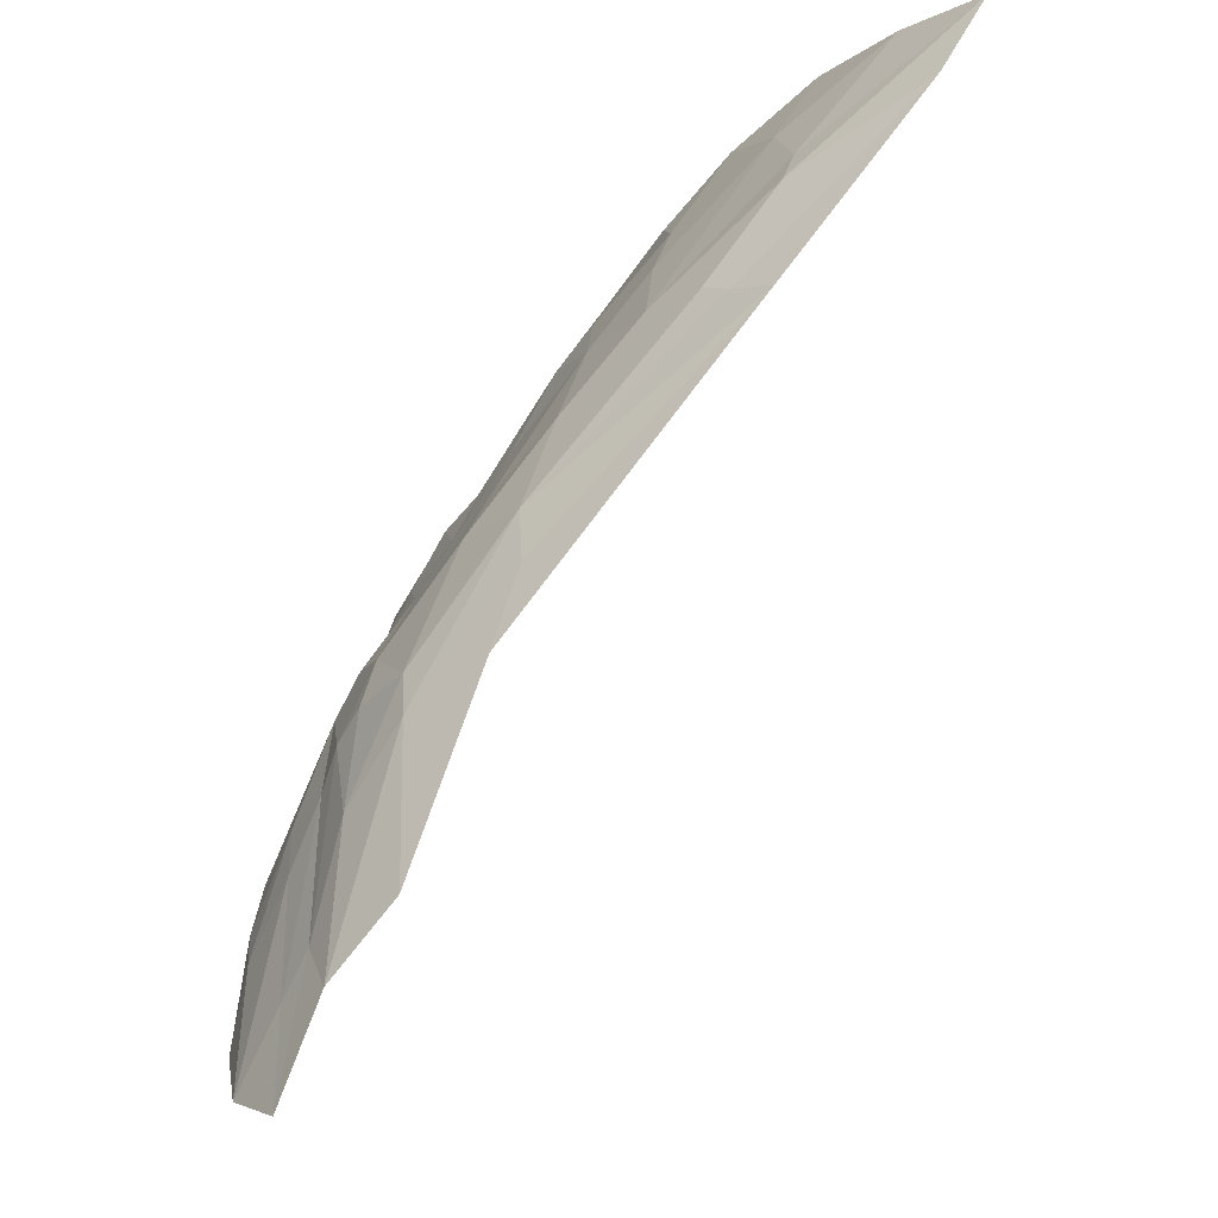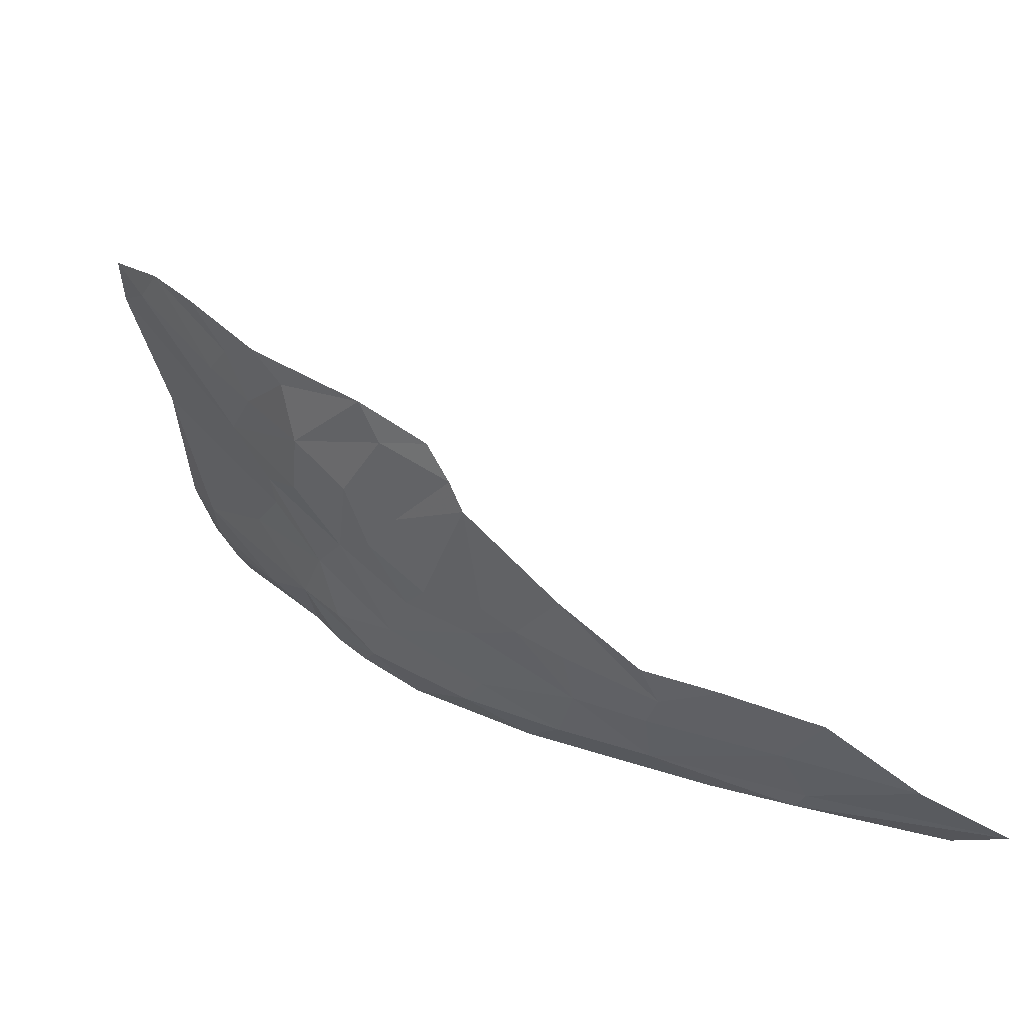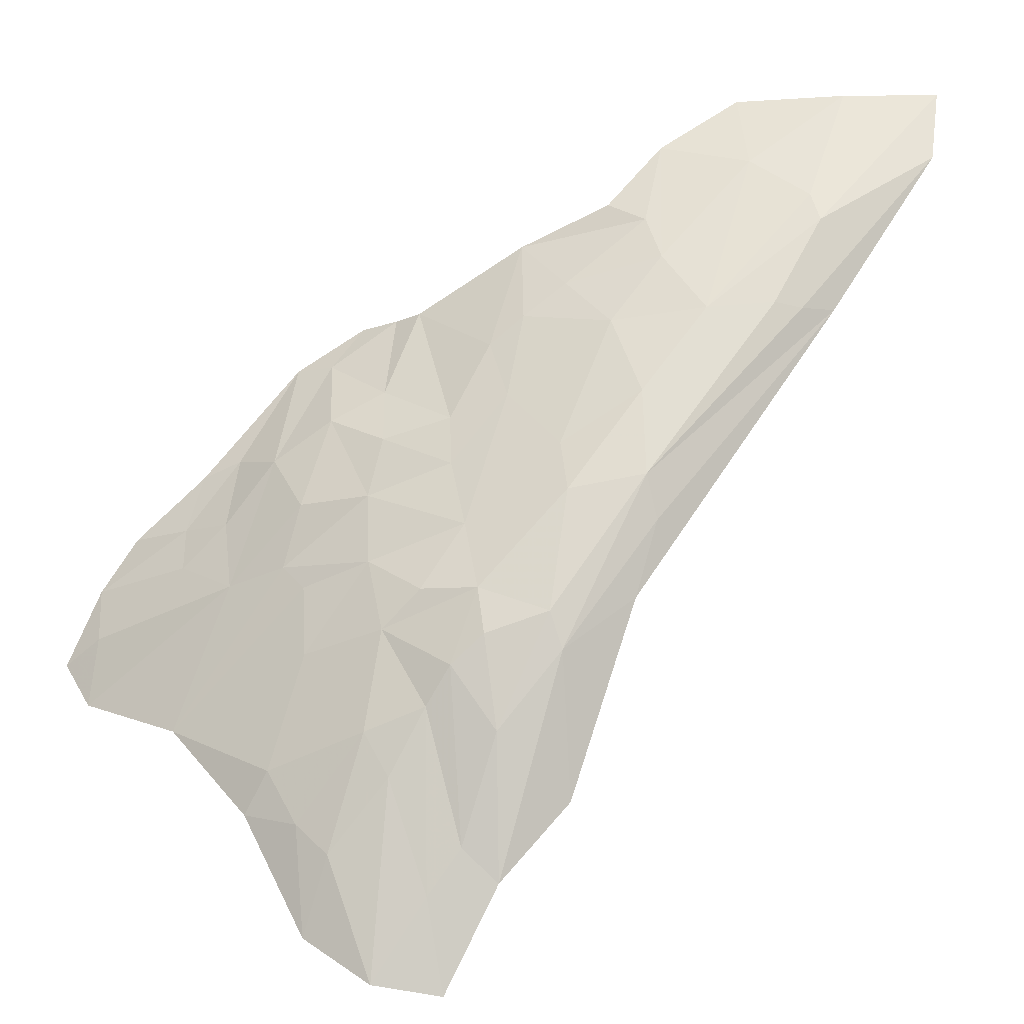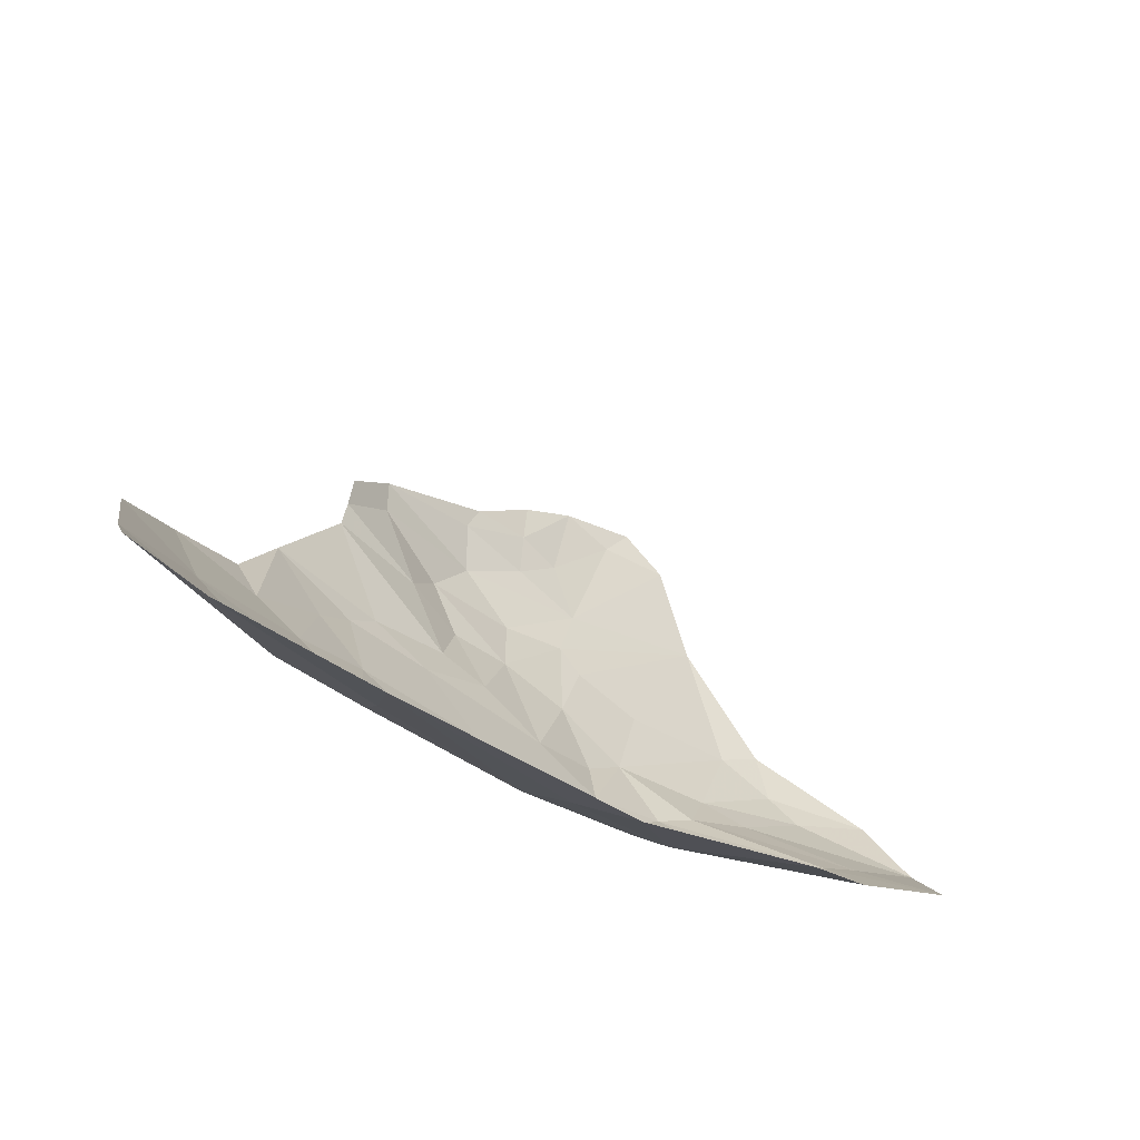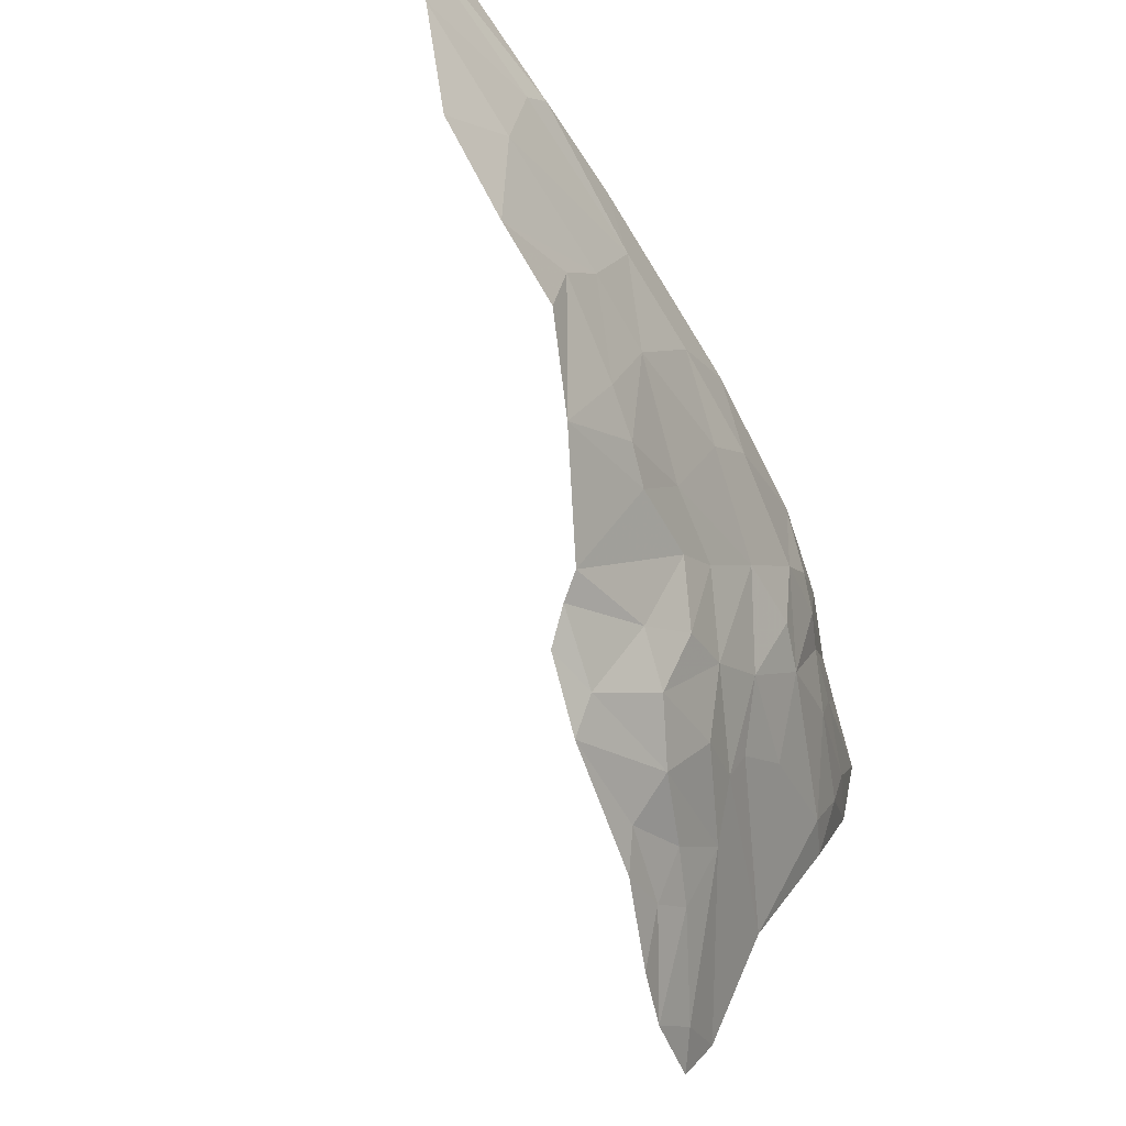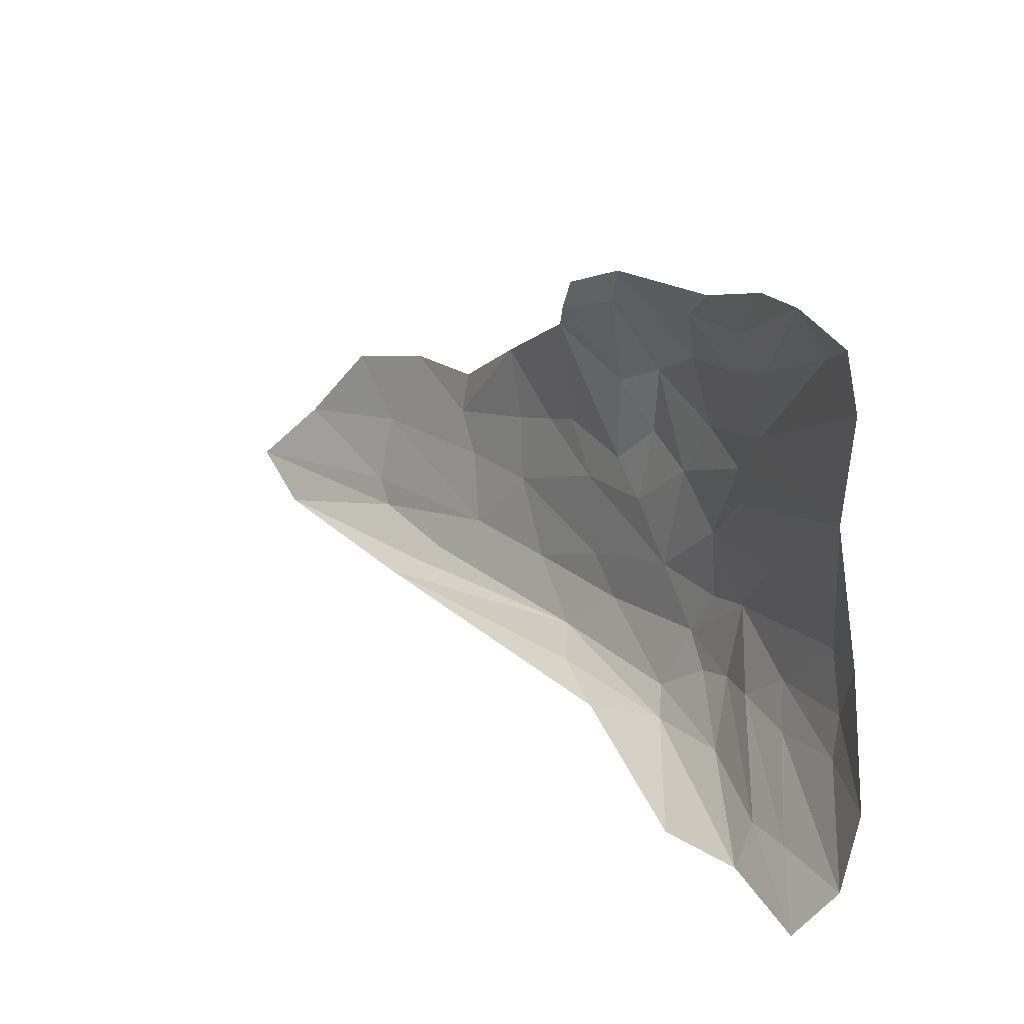
<metadata>
{"format":"obj","ext":"obj","renderer":"f3d","projection":"perspective","resolution":1024,"background":"white","views":[{"elev":-9.0,"azim":21.3,"up":"+Z"},{"elev":16.0,"azim":-7.9,"up":"+Y"},{"elev":3.1,"azim":-31.3,"up":"+Z"},{"elev":-25.5,"azim":76.4,"up":"+Y"},{"elev":66.2,"azim":-135.7,"up":"+Z"},{"elev":-45.6,"azim":-161.2,"up":"+Z"}]}
</metadata>
<code>
v 2.884 0.0658 1.042
v 2.749 0.1421 1.04
v 2.629 0.0756 0.87
v 1.778 0.6203 0.2688
v 1.671 0.719 0.1501
v 1.813 0.5149 0.2453
v 2.624 0.0423 0.8286
v 2.834 0.0187 0.9334
v 2.015 0.02 -0.1646
v 2.123 0.0157 0.1747
v 2.026 0.0445 0.0565
v 2.41 0.2211 0.831
v 2.284 0.2604 0.7272
v 2.405 0.1678 0.7697
v 2.165 0.2444 0.5511
v 2.31 0.1709 0.6666
v 2.22 0.2853 0.6748
v 2.112 0.0347 0.2317
v 2.278 0.0234 0.4322
v 2.288 0.009 0.3623
v 2.623 0.0067 0.6832
v 1.852 0.3281 0.1527
v 1.713 0.5132 0.0209
v 1.776 0.3025 -0.0172
v 1.749 0.739 0.3087
v 1.801 0.6591 0.3267
v 1.843 0.6781 0.4109
v 1.878 0.1845 0.0492
v 1.925 0.2142 0.1976
v 2.174 0.0824 0.4098
v 2.574 0.1643 0.9268
v 1.952 0.1262 0.0887
v 1.973 0.0574 -0.114
v 2.173 0.3102 0.6296
v 2.14 0.4803 0.6819
v 2.096 0.3032 0.5144
v 1.695 0.764 0.2232
v 1.643 0.6946 0.046
v 2.192 0.1318 0.4779
v 2.056 0.189 0.355
v 2.036 0.1162 0.2638
v 1.844 0.1002 -0.3098
v 1.897 0.1418 -0.015
v 1.817 0.1837 -0.1291
v 1.925 0.0751 -0.1842
v 2.128 0.0009 -0.0514
v 1.879 0.3849 0.25
v 1.867 0.4331 0.2788
v 2.075 0.2642 0.4447
v 2.014 0.3729 0.4803
v 1.974 0.3497 0.3926
v 2.246 0.0048 0.247
v 2.61 0.247 1.032
v 1.974 0.4747 0.5079
v 1.903 0.5376 0.442
v 1.904 0.4437 0.3761
v 1.994 0.6318 0.5875
v 1.885 0.6276 0.4395
v 2.05 0.4349 0.5533
v 2.023 0.5688 0.5943
v 1.934 0.0423 -0.3266
v 1.983 0.1072 0.1514
v 2.564 0.0121 0.686
v 2.428 0.078 0.6871
v 2.521 0.0267 0.6952
v 2.027 0.0836 0.1979
v 1.746 0.3216 -0.0851
v 1.79 0.2355 -0.0899
v 2.306 0.0777 0.5583
v 2.121 0.5238 0.67
v 1.836 0.5789 0.3397
v 1.977 0.1862 0.259
v 1.946 0.2946 0.2942
v 2.267 0.3666 0.7889
v 1.634 0.7664 0.104
v 2.478 0.2753 0.952
v 1.783 0.1984 -0.2532
v 2.378 0.2812 0.8558
v 2.089 0.5806 0.6566
f 1 2 3
f 4 5 6
f 7 8 1
f 9 10 11
f 12 13 14
f 15 16 17
f 18 10 19
f 20 21 19
f 22 23 24
f 25 26 27
f 28 29 24
f 18 19 30
f 2 31 3
f 28 32 29
f 33 9 11
f 34 35 36
f 5 4 37
f 5 38 6
f 15 39 16
f 40 41 30
f 42 43 44
f 45 32 43
f 9 46 10
f 47 48 23
f 49 50 51
f 40 49 51
f 40 39 15
f 20 52 21
f 10 46 52
f 31 2 53
f 23 6 38
f 54 55 56
f 57 27 58
f 35 59 36
f 60 55 54
f 42 45 43
f 42 61 45
f 62 41 29
f 18 30 41
f 8 7 63
f 64 3 31
f 64 65 7
f 11 62 33
f 18 41 66
f 67 24 23
f 68 28 24
f 64 19 65
f 69 30 19
f 60 59 70
f 69 16 39
f 64 31 14
f 58 55 57
f 71 6 55
f 40 72 41
f 22 24 29
f 40 73 72
f 40 51 73
f 28 43 32
f 28 44 43
f 21 63 19
f 21 8 63
f 18 11 10
f 18 66 11
f 74 13 12
f 74 35 34
f 75 5 37
f 75 38 5
f 60 57 55
f 76 31 53
f 76 14 31
f 12 14 76
f 6 56 55
f 48 73 51
f 36 15 34
f 49 40 15
f 64 69 19
f 64 16 69
f 10 20 19
f 10 52 20
f 45 33 32
f 45 61 33
f 50 54 51
f 59 60 54
f 67 68 24
f 77 42 44
f 77 68 67
f 51 56 48
f 51 54 56
f 63 65 19
f 63 7 65
f 6 48 56
f 6 23 48
f 9 33 61
f 17 34 15
f 17 74 34
f 59 50 36
f 59 54 50
f 16 14 13
f 16 64 14
f 78 12 76
f 78 74 12
f 70 59 35
f 30 39 40
f 30 69 39
f 62 32 33
f 62 29 32
f 60 79 57
f 60 70 79
f 29 72 73
f 29 41 72
f 36 49 15
f 36 50 49
f 7 3 64
f 7 1 3
f 25 37 26
f 17 13 74
f 17 16 13
f 73 22 29
f 47 23 22
f 73 47 22
f 73 48 47
f 71 4 6
f 26 37 4
f 44 68 77
f 44 28 68
f 62 66 41
f 62 11 66
f 71 26 4
f 58 27 26
f 58 71 55
f 58 26 71

</code>
